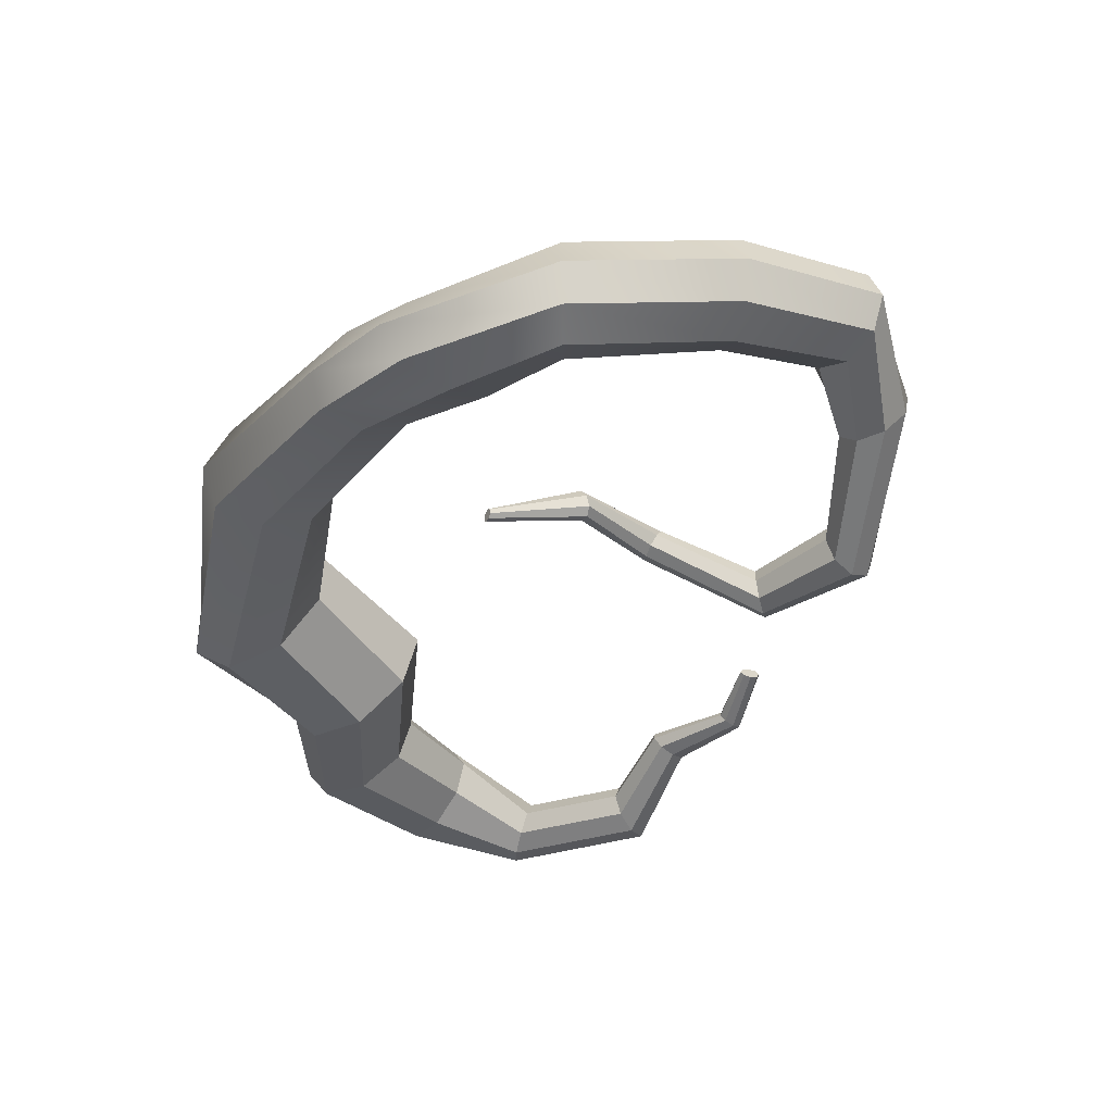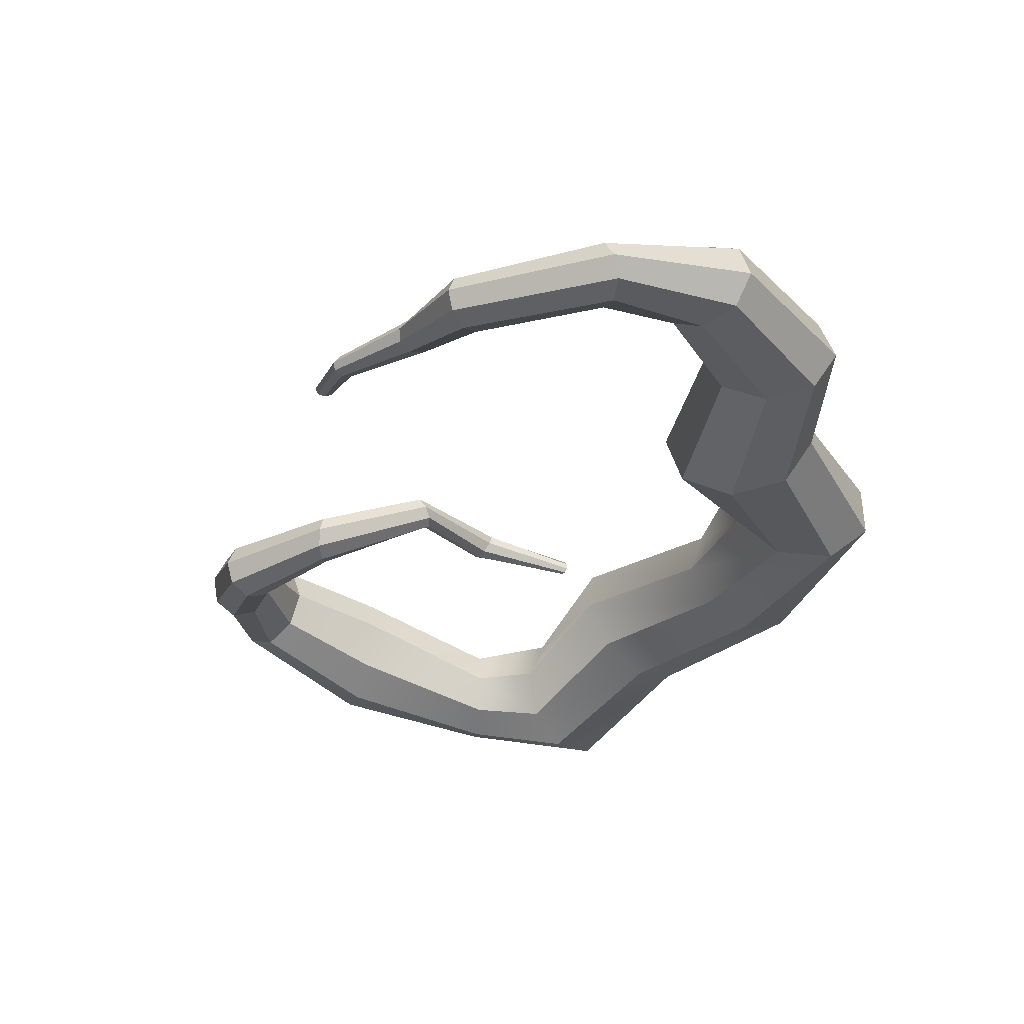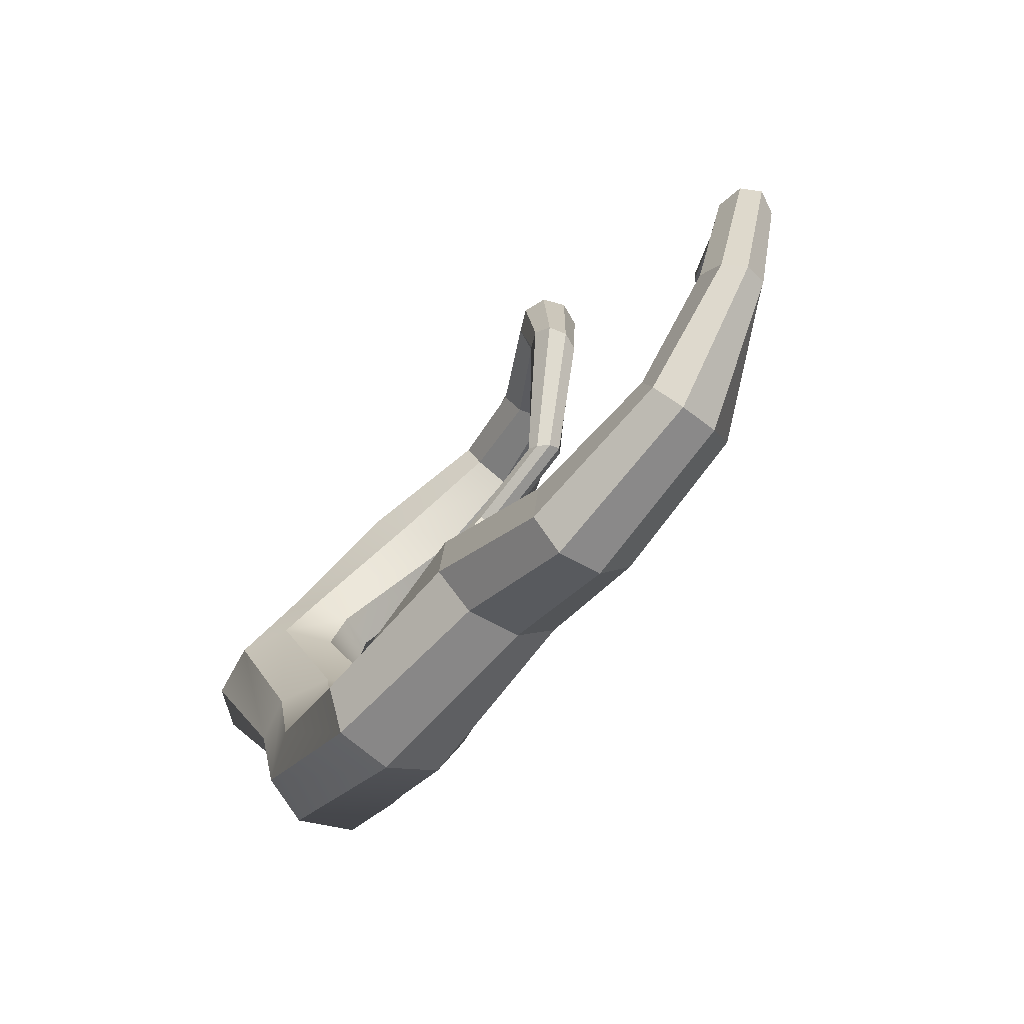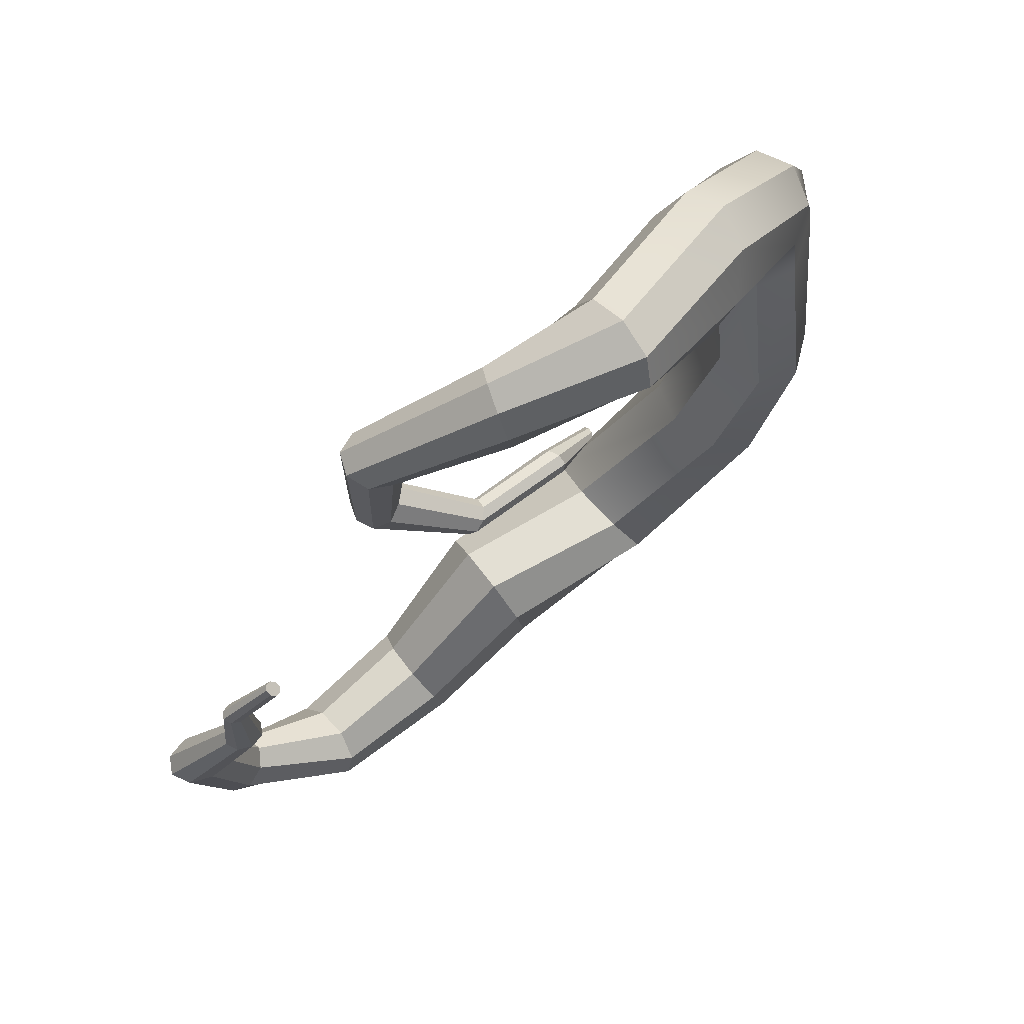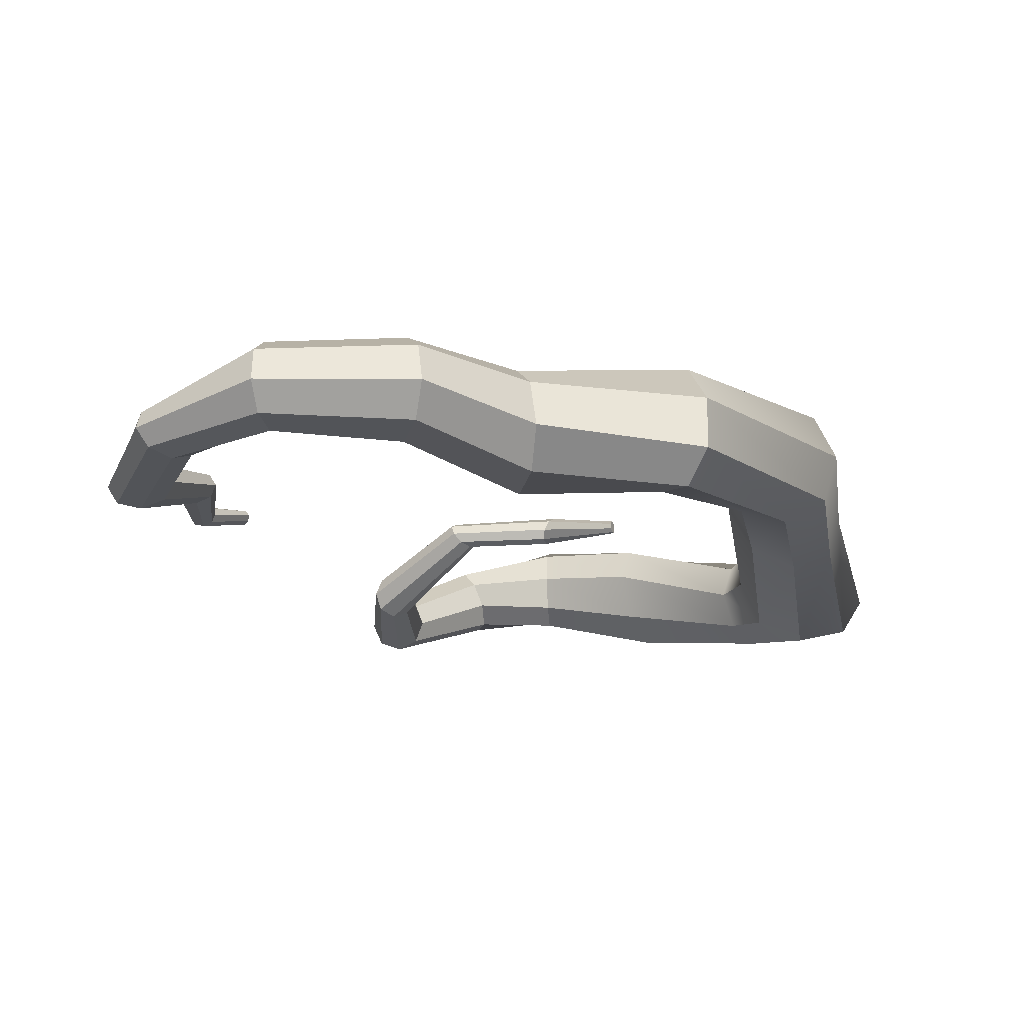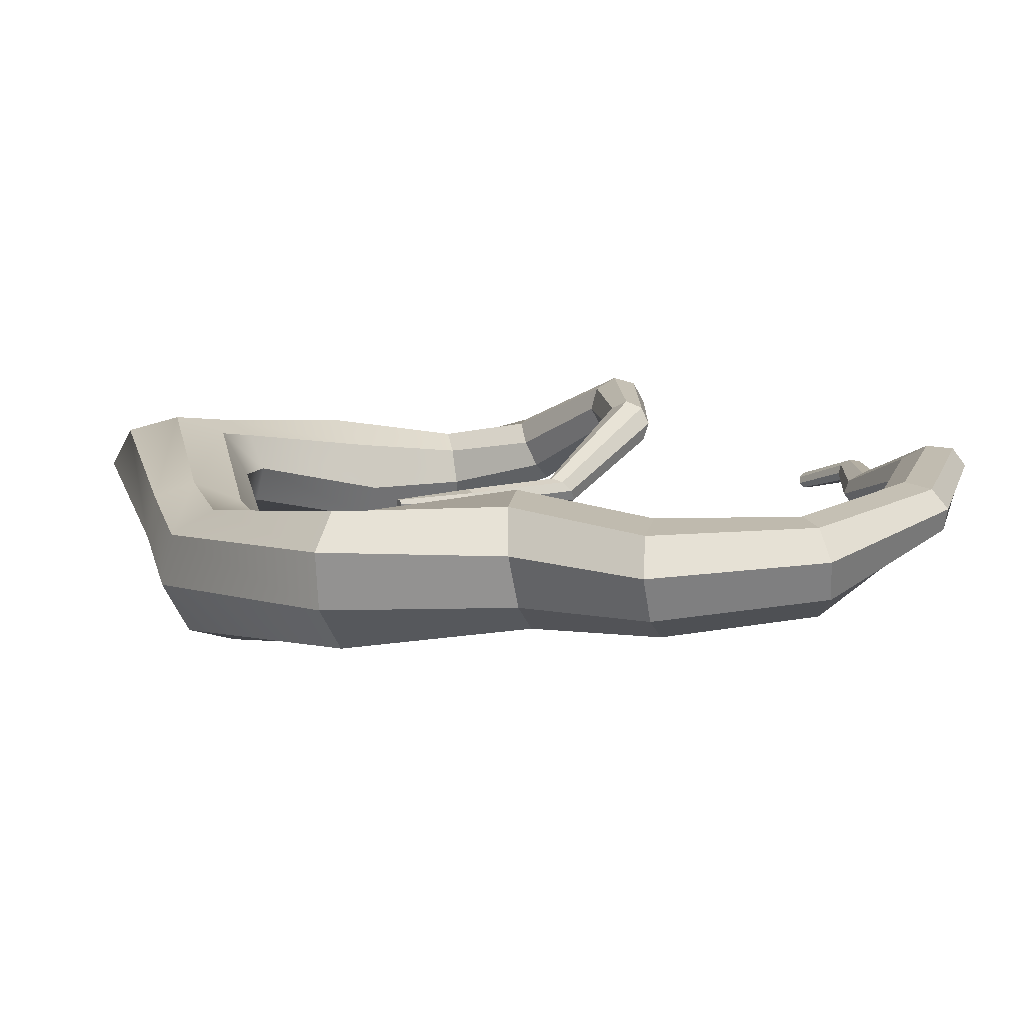
<metadata>
{"format":"obj","ext":"obj","renderer":"f3d","projection":"perspective","resolution":1024,"background":"white","views":[{"elev":-36.0,"azim":-51.2,"up":"+Y"},{"elev":-33.3,"azim":123.3,"up":"+Y"},{"elev":-71.9,"azim":50.7,"up":"+Z"},{"elev":71.6,"azim":139.9,"up":"+Z"},{"elev":-20.5,"azim":176.3,"up":"+Y"},{"elev":-76.7,"azim":4.4,"up":"+Z"}]}
</metadata>
<code>
v 0.3412 0.0329 0.2378
v 0.339 -0.001444 0.252
v 0.3412 -0.03714 0.2378
v 0.3463 -0.05245 0.2037
v 0.3515 -0.03886 0.1695
v 0.3537 -0.004217 0.1553
v 0.3515 0.03113 0.1695
v 0.3463 0.04646 0.2037
v 0.1043 -0.1169 0.05748
v 0.1333 -0.1016 0.03457
v 0.1453 -0.06467 0.02509
v 0.1333 -0.02775 0.03457
v 0.1043 -0.01246 0.05748
v 0.07536 -0.02775 0.08038
v 0.06337 -0.06467 0.08987
v 0.07536 -0.1016 0.08038
v 0.1853 -0.04031 0.205
v 0.1963 -0.001688 0.1916
v 0.223 0.02464 0.1594
v 0.2497 0.0238 0.1271
v 0.2608 -0.01345 0.1138
v 0.2497 -0.06236 0.1271
v 0.223 -0.08703 0.1594
v 0.1963 -0.07605 0.1916
v 0.01567 -0.134 -0.05247
v -0.004156 -0.1009 -0.06297
v 0.02388 -0.05764 -0.06073
v 0.07662 -0.02289 -0.05703
v 0.1201 -0.03214 -0.05264
v 0.1355 -0.07424 -0.0443
v 0.1137 -0.12 -0.03846
v 0.06594 -0.1421 -0.04038
v 0.4617 -0.01983 0.2006
v 0.4512 -0.04648 0.2027
v 0.4401 -0.06655 0.1841
v 0.4348 -0.06762 0.1557
v 0.4384 -0.04911 0.1342
v 0.4489 -0.02227 0.1321
v 0.4601 -0.002711 0.1507
v 0.4653 -0.001811 0.1791
v 0.5752 -0.09813 0.07896
v 0.5656 -0.1195 0.07833
v 0.5442 -0.128 0.07363
v 0.5236 -0.1185 0.06761
v 0.5158 -0.0967 0.06381
v 0.5254 -0.0753 0.06444
v 0.5468 -0.06685 0.06914
v 0.5674 -0.07631 0.07515
v 0.5739 -0.09798 -0.05127
v 0.5677 -0.115 -0.04679
v 0.5522 -0.1217 -0.03884
v 0.5365 -0.1142 -0.03208
v 0.5298 -0.09685 -0.03047
v 0.536 -0.07982 -0.03496
v 0.5515 -0.0731 -0.04291
v 0.5672 -0.08063 -0.04967
v 0.4852 -0.04822 -0.1302
v 0.4763 -0.05794 -0.1294
v 0.4658 -0.06096 -0.1214
v 0.4598 -0.05518 -0.1109
v 0.4618 -0.04389 -0.1042
v 0.4708 -0.03381 -0.105
v 0.4813 -0.03097 -0.113
v 0.4873 -0.03705 -0.1234
v 0.3806 -0.04679 -0.1467
v 0.3812 -0.05586 -0.1395
v 0.3772 -0.05802 -0.129
v 0.371 -0.05206 -0.1215
v 0.3662 -0.04158 -0.1213
v 0.3656 -0.03272 -0.1285
v 0.3696 -0.0306 -0.139
v 0.3758 -0.03645 -0.1465
v 0.3104 -0.06586 -0.2079
v 0.3087 -0.0691 -0.2041
v 0.3078 -0.06238 -0.2025
v 0.3065 -0.06848 -0.1994
v 0.3051 -0.06436 -0.1965
v 0.3053 -0.05911 -0.1971
v 0.307 -0.05592 -0.2009
v 0.3091 -0.05656 -0.2056
v 0.3105 -0.06067 -0.2085
v 0.2648 -0.006969 -0.5167
v 0.2526 -0.05493 -0.5568
v 0.2541 -0.108 -0.5586
v 0.2685 -0.135 -0.5211
v 0.2873 -0.1202 -0.4663
v 0.2995 -0.07228 -0.4262
v 0.298 -0.01924 -0.4244
v 0.2836 0.007815 -0.4619
v 0.437 -0.01075 -0.5108
v 0.4277 -0.04573 -0.5632
v 0.4229 -0.09648 -0.5781
v 0.4252 -0.1333 -0.5467
v 0.4334 -0.1345 -0.4874
v 0.4426 -0.09954 -0.435
v 0.4475 -0.0488 -0.4202
v 0.4451 -0.01202 -0.4516
v 0.5491 -0.02169 -0.6054
v 0.539 -0.0487 -0.6487
v 0.5352 -0.08972 -0.6623
v 0.5398 -0.1207 -0.6382
v 0.5502 -0.1236 -0.5905
v 0.5603 -0.09657 -0.5472
v 0.5641 -0.05555 -0.5336
v 0.5595 -0.02453 -0.5577
v 0.6851 -0.02975 -0.6046
v 0.6924 -0.05399 -0.6408
v 0.693 -0.08916 -0.6516
v 0.6866 -0.1146 -0.6307
v 0.6768 -0.1155 -0.5904
v 0.6695 -0.09128 -0.5543
v 0.6689 -0.05611 -0.5435
v 0.6753 -0.03062 -0.5643
v 0.7859 -0.07397 -0.5364
v 0.8026 -0.08595 -0.5571
v 0.8055 -0.107 -0.569
v 0.7928 -0.1249 -0.5651
v 0.772 -0.129 -0.5476
v 0.7553 -0.117 -0.5269
v 0.7524 -0.09594 -0.515
v 0.7651 -0.0781 -0.5189
v 0.8167 -0.07848 -0.4122
v 0.8398 -0.08965 -0.4145
v 0.8487 -0.1091 -0.4143
v 0.8384 -0.1255 -0.4117
v 0.8147 -0.1292 -0.4084
v 0.7916 -0.1181 -0.4061
v 0.7826 -0.09857 -0.4063
v 0.793 -0.08218 -0.4088
v 0.7688 -0.05564 -0.3245
v 0.7835 -0.0613 -0.3195
v 0.7891 -0.07239 -0.3135
v 0.7824 -0.08242 -0.3102
v 0.7672 -0.0855 -0.3113
v 0.7525 -0.07984 -0.3163
v 0.7469 -0.06875 -0.3222
v 0.7537 -0.05873 -0.3256
v 0.7676 -0.06094 -0.2339
v 0.7769 -0.06459 -0.2301
v 0.7802 -0.07175 -0.226
v 0.7757 -0.07822 -0.2241
v 0.766 -0.08021 -0.2255
v 0.7568 -0.07655 -0.2293
v 0.7534 -0.0694 -0.2334
v 0.7579 -0.06293 -0.2353
v 0.729 -0.04353 -0.1757
v 0.7334 -0.04626 -0.1697
v 0.7268 -0.05074 -0.1734
v 0.734 -0.05162 -0.1658
v 0.7304 -0.05646 -0.1663
v 0.7247 -0.05795 -0.171
v 0.7202 -0.05521 -0.177
v 0.7196 -0.04986 -0.1809
v 0.7233 -0.04502 -0.1804
v 0.09778 -0.09803 -0.1798
v 0.1414 -0.07129 -0.1611
v 0.1646 -0.02414 -0.1505
v 0.1533 0.02183 -0.149
v 0.114 0.03628 -0.1578
v 0.06922 0.004598 -0.1782
v 0.04666 -0.04858 -0.198
v 0.05868 -0.08983 -0.197
v 0.101 -0.09093 -0.3765
v 0.139 -0.1055 -0.3479
v 0.1812 -0.0852 -0.3233
v 0.1969 -0.04237 -0.3104
v 0.182 0.005045 -0.3189
v 0.1455 0.02576 -0.3441
v 0.1069 0.005519 -0.3712
v 0.08842 -0.04523 -0.3865
f 14 15 17 18
f 15 16 24 17
f 16 9 23 24
f 9 10 22 23
f 10 11 21 22
f 11 12 20 21
f 12 13 19 20
f 13 14 18 19
f 147 146 148
f 149 147 148
f 150 149 148
f 151 150 148
f 152 151 148
f 153 152 148
f 154 153 148
f 146 154 148
f 73 74 75
f 74 76 75
f 76 77 75
f 77 78 75
f 78 79 75
f 79 80 75
f 80 81 75
f 81 73 75
f 155 156 31 32
f 156 157 30 31
f 157 158 29 30
f 158 159 28 29
f 159 160 27 28
f 160 161 26 27
f 161 162 25 26
f 162 155 32 25
f 18 17 2 1
f 19 18 1 8
f 20 19 8 7
f 21 20 7 6
f 22 21 6 5
f 23 22 5 4
f 24 23 4 3
f 17 24 3 2
f 26 25 16 15
f 27 26 15 14
f 28 27 14 13
f 29 28 13 12
f 30 29 12 11
f 31 30 11 10
f 32 31 10 9
f 25 32 9 16
f 1 2 34 33
f 2 3 35 34
f 3 4 36 35
f 4 5 37 36
f 5 6 38 37
f 6 7 39 38
f 7 8 40 39
f 8 1 33 40
f 33 34 42 41
f 34 35 43 42
f 35 36 44 43
f 36 37 45 44
f 37 38 46 45
f 38 39 47 46
f 39 40 48 47
f 40 33 41 48
f 41 42 50 49
f 42 43 51 50
f 43 44 52 51
f 44 45 53 52
f 45 46 54 53
f 46 47 55 54
f 47 48 56 55
f 48 41 49 56
f 49 50 58 57
f 50 51 59 58
f 51 52 60 59
f 52 53 61 60
f 53 54 62 61
f 54 55 63 62
f 55 56 64 63
f 56 49 57 64
f 57 58 66 65
f 58 59 67 66
f 59 60 68 67
f 60 61 69 68
f 61 62 70 69
f 62 63 71 70
f 63 64 72 71
f 64 57 65 72
f 65 66 74 73
f 66 67 76 74
f 67 68 77 76
f 68 69 78 77
f 69 70 79 78
f 70 71 80 79
f 71 72 81 80
f 72 65 73 81
f 83 82 90 91
f 84 83 91 92
f 85 84 92 93
f 86 85 93 94
f 87 86 94 95
f 88 87 95 96
f 89 88 96 97
f 82 89 97 90
f 91 90 98 99
f 92 91 99 100
f 93 92 100 101
f 94 93 101 102
f 95 94 102 103
f 96 95 103 104
f 97 96 104 105
f 90 97 105 98
f 99 98 106 107
f 100 99 107 108
f 101 100 108 109
f 102 101 109 110
f 103 102 110 111
f 104 103 111 112
f 105 104 112 113
f 98 105 113 106
f 107 106 114 115
f 108 107 115 116
f 109 108 116 117
f 110 109 117 118
f 111 110 118 119
f 112 111 119 120
f 113 112 120 121
f 106 113 121 114
f 115 114 122 123
f 116 115 123 124
f 117 116 124 125
f 118 117 125 126
f 119 118 126 127
f 120 119 127 128
f 121 120 128 129
f 114 121 129 122
f 123 122 130 131
f 124 123 131 132
f 125 124 132 133
f 126 125 133 134
f 127 126 134 135
f 128 127 135 136
f 129 128 136 137
f 122 129 137 130
f 131 130 138 139
f 132 131 139 140
f 133 132 140 141
f 134 133 141 142
f 135 134 142 143
f 136 135 143 144
f 137 136 144 145
f 130 137 145 138
f 139 138 146 147
f 140 139 147 149
f 141 140 149 150
f 142 141 150 151
f 143 142 151 152
f 144 143 152 153
f 145 144 153 154
f 138 145 154 146
f 156 155 164 165
f 157 156 165 166
f 158 157 166 167
f 159 158 167 168
f 160 159 168 169
f 161 160 169 170
f 162 161 170 163
f 155 162 163 164
f 164 163 84 85
f 165 164 85 86
f 166 165 86 87
f 167 166 87 88
f 168 167 88 89
f 169 168 89 82
f 170 169 82 83
f 163 170 83 84

</code>
